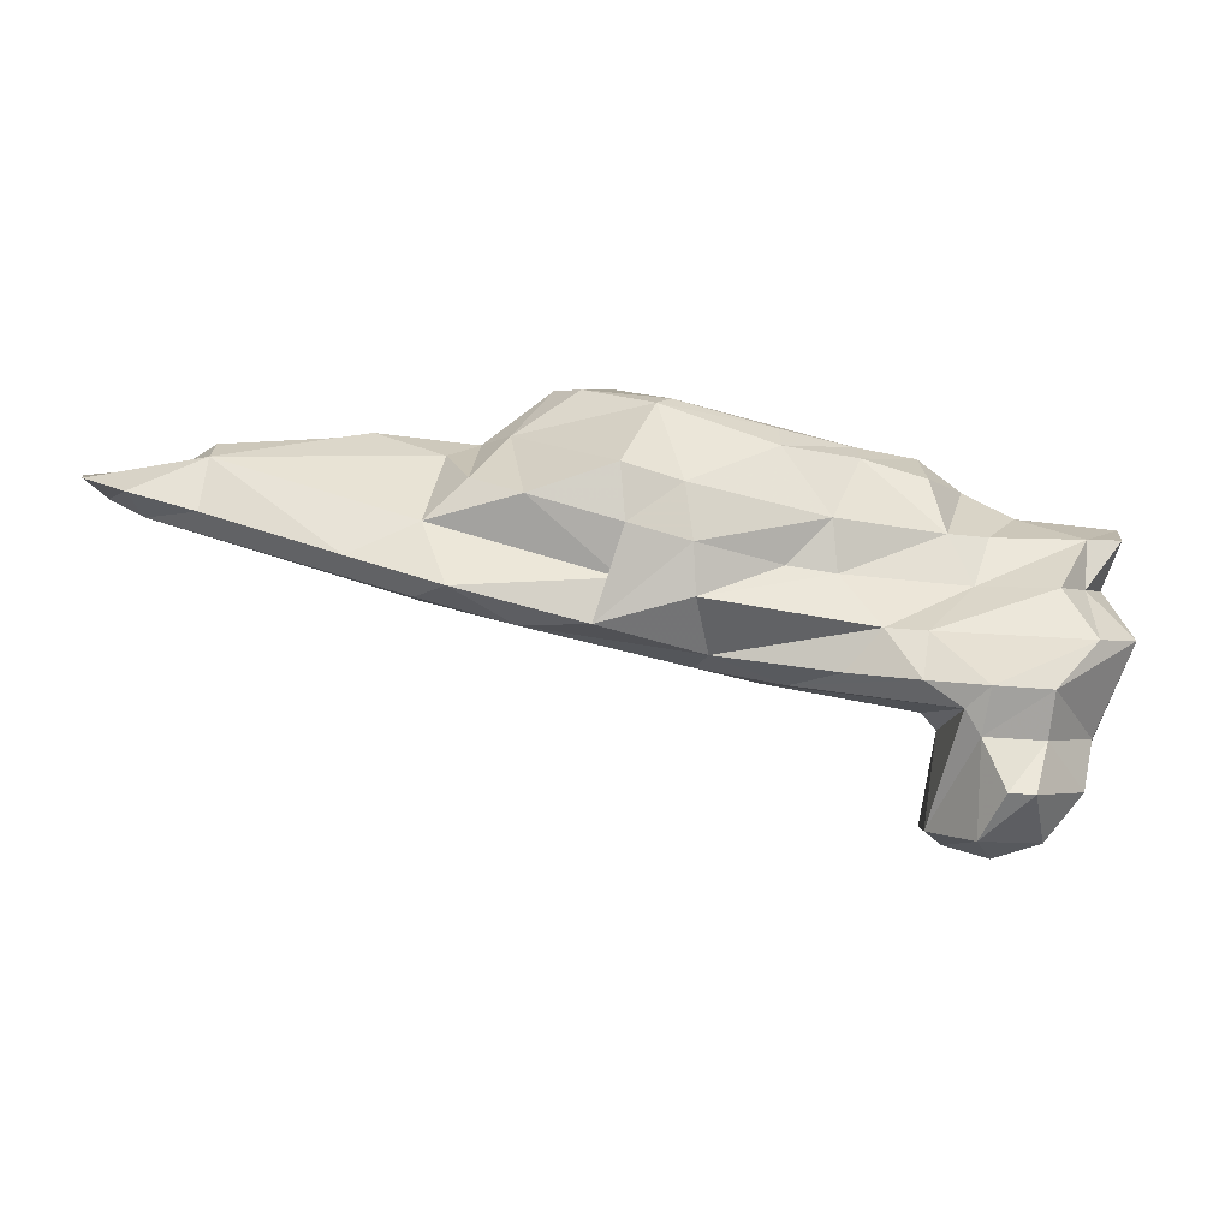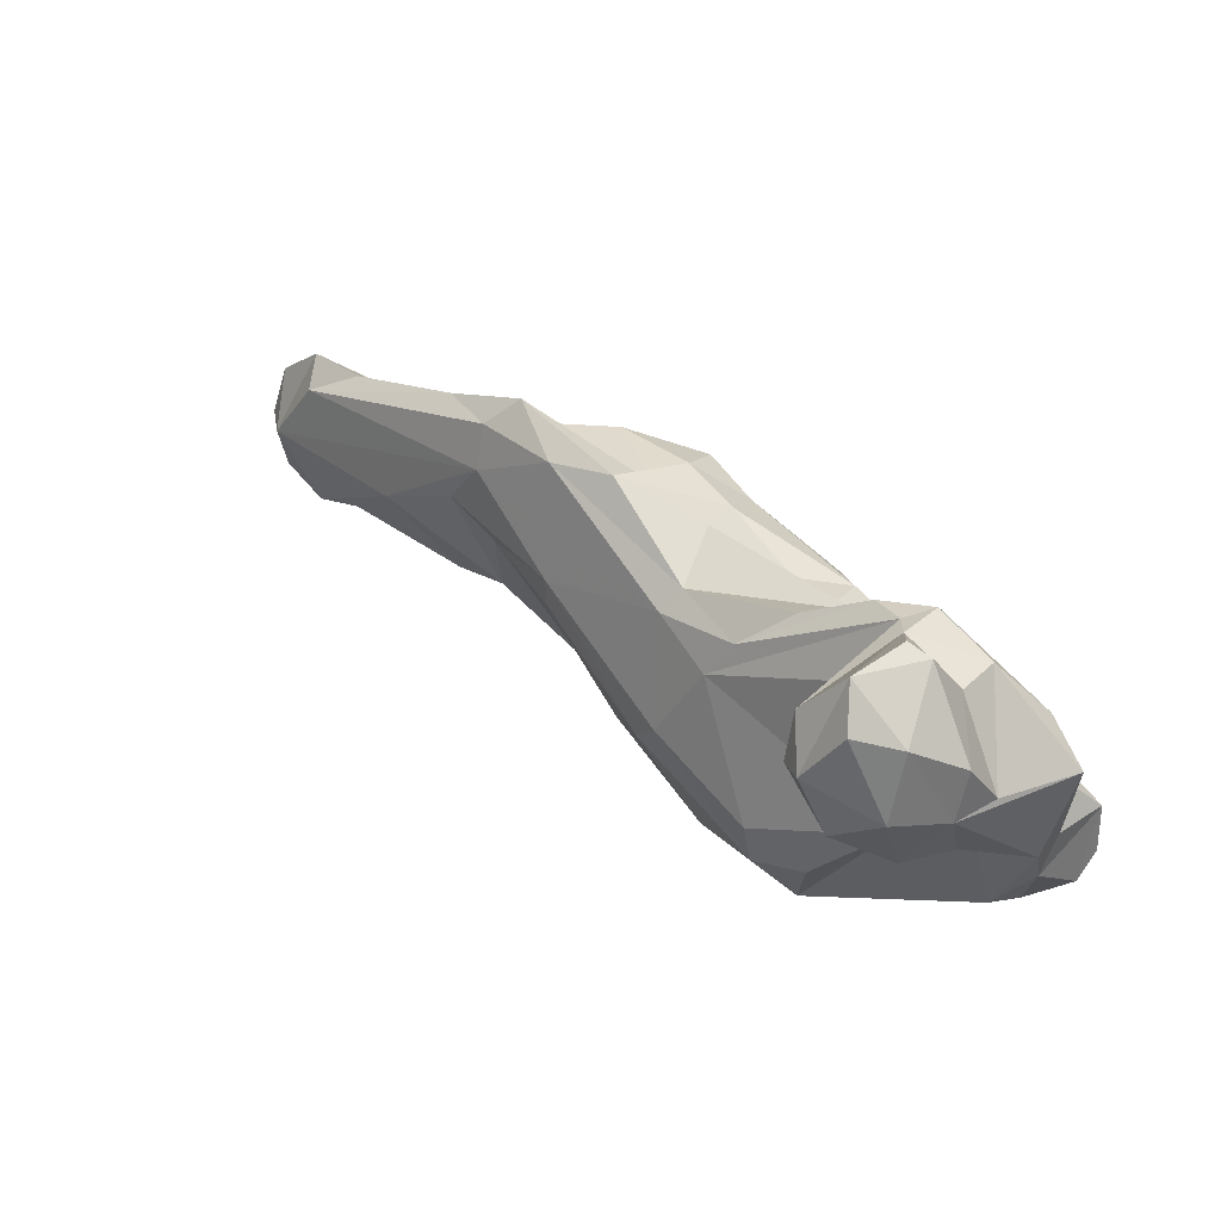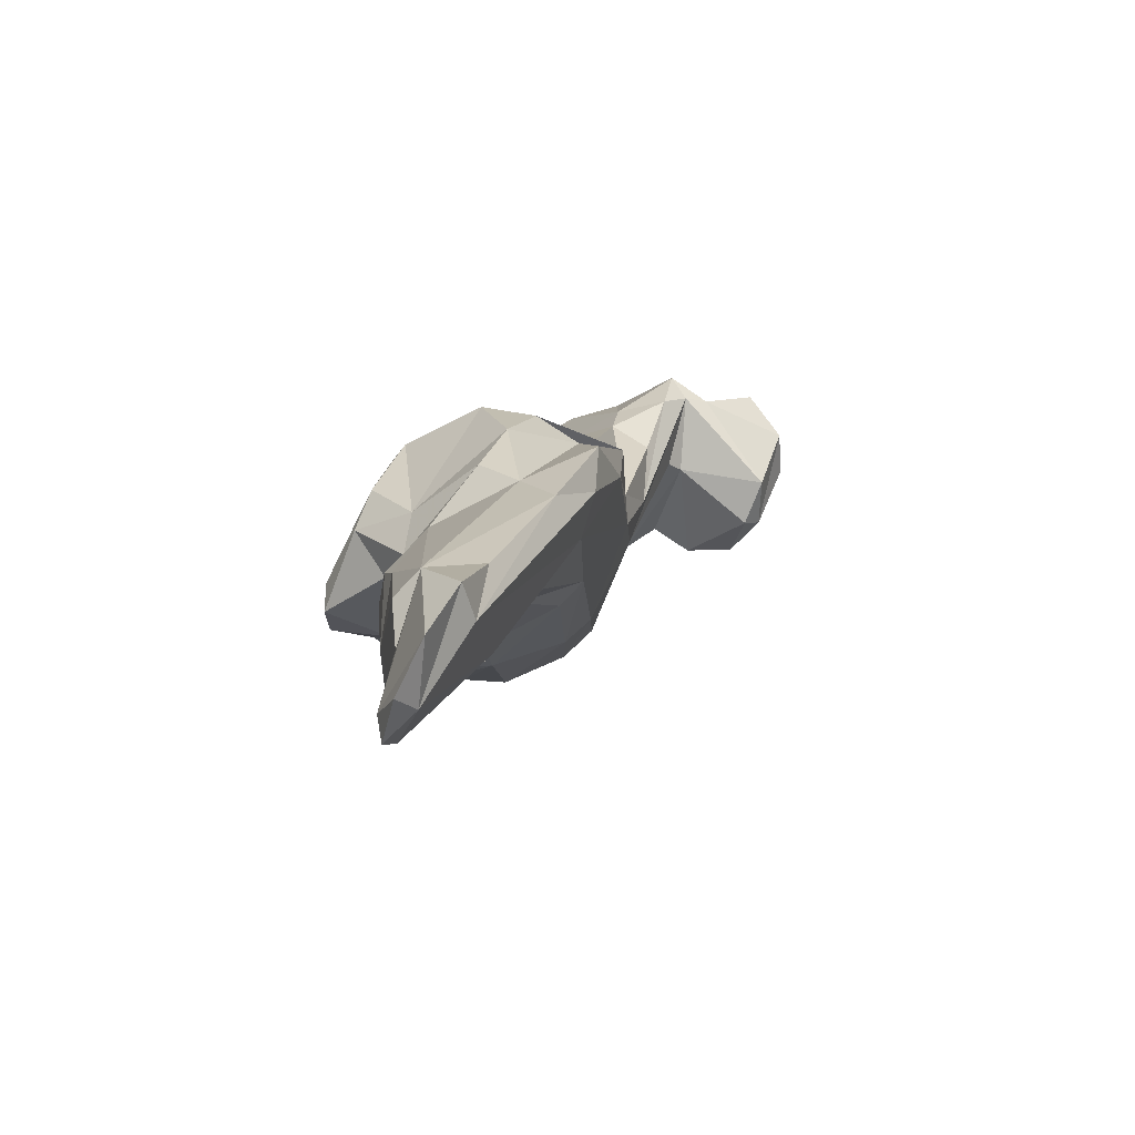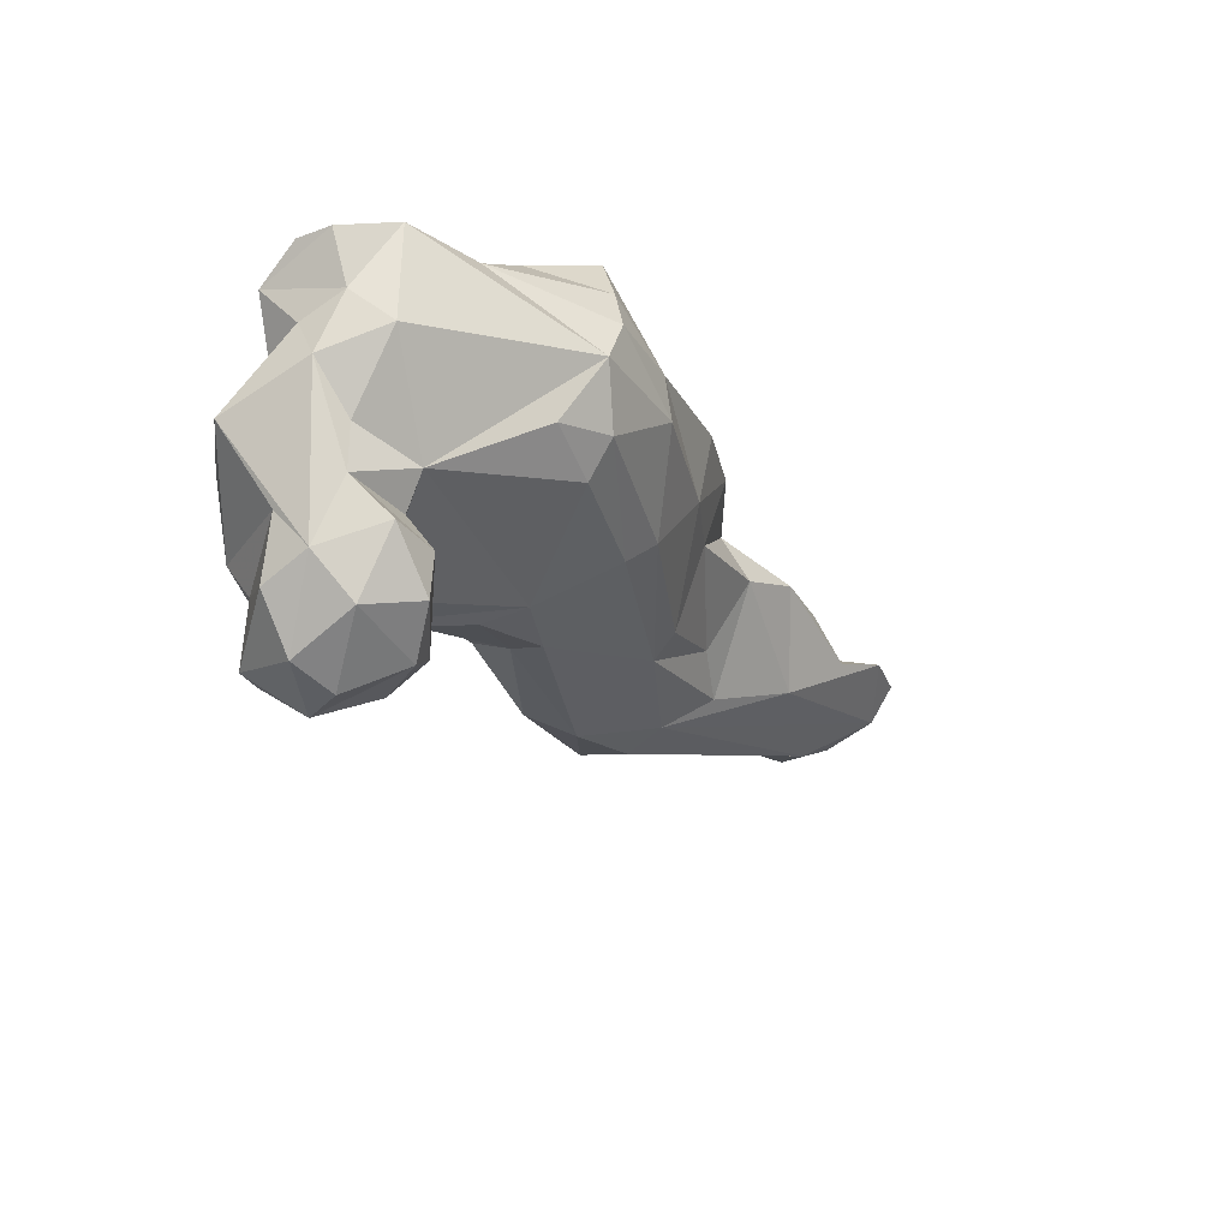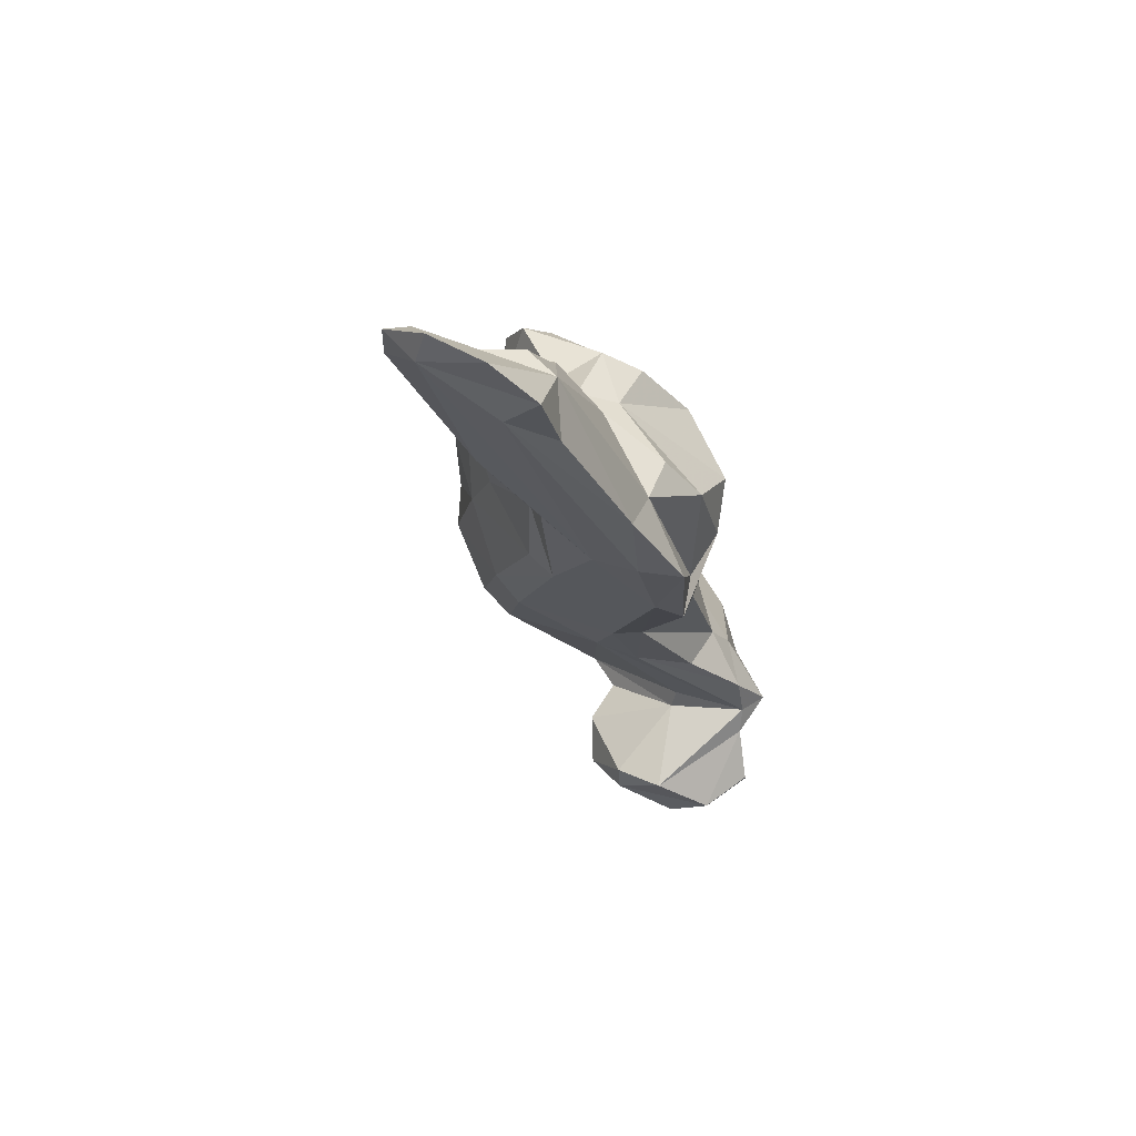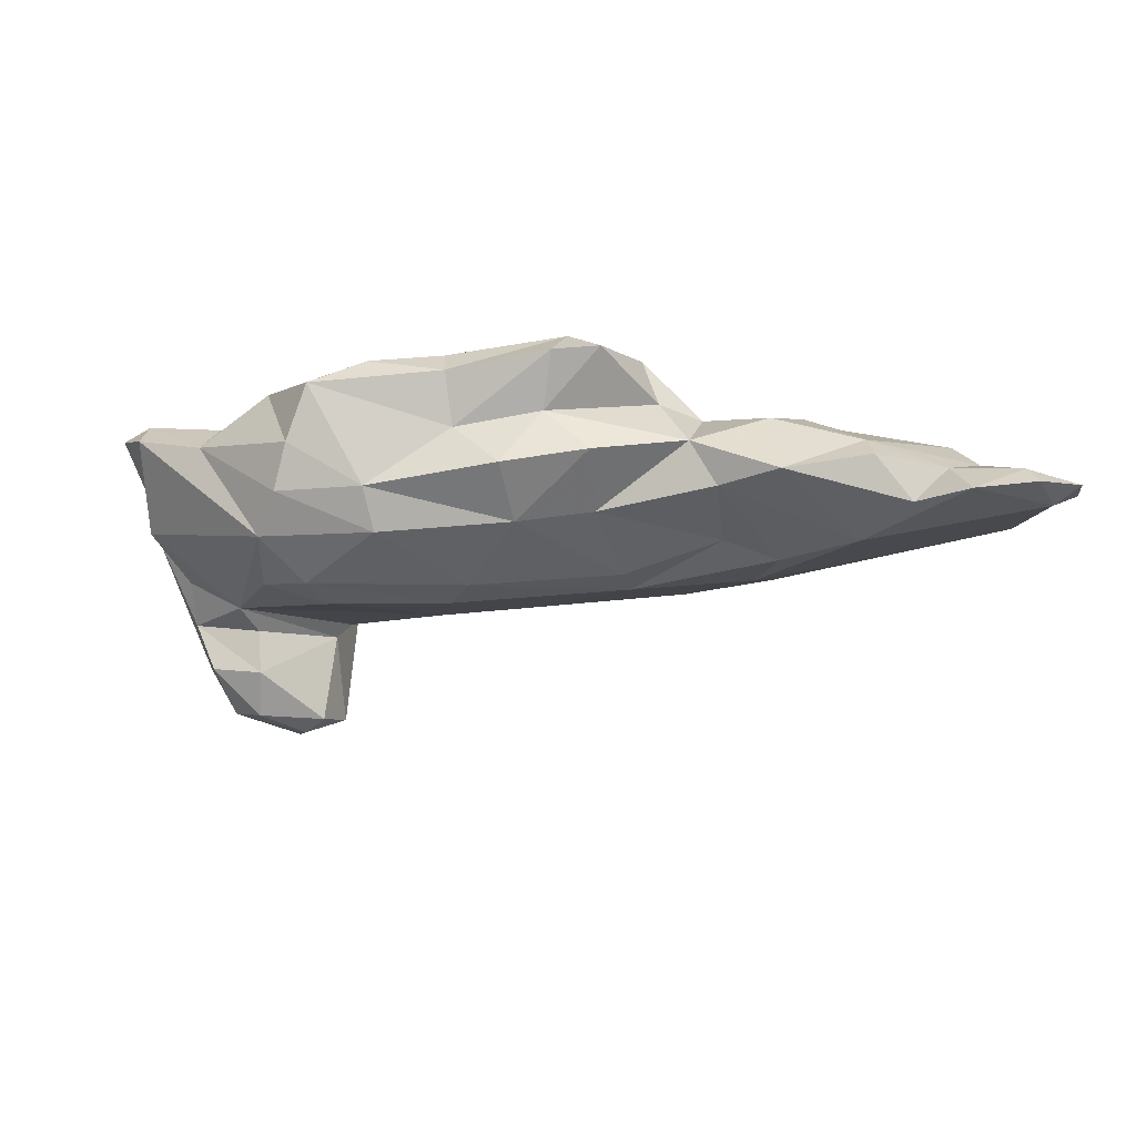
<metadata>
{"format":"obj","ext":"obj","renderer":"f3d","projection":"perspective","resolution":1024,"background":"white","views":[{"elev":-20.5,"azim":-157.6,"up":"+Z"},{"elev":0.2,"azim":-154.9,"up":"+Y"},{"elev":36.7,"azim":90.3,"up":"+Y"},{"elev":-33.5,"azim":-31.1,"up":"+Z"},{"elev":-6.4,"azim":128.0,"up":"+Z"},{"elev":17.5,"azim":44.6,"up":"+Z"}]}
</metadata>
<code>
v 207.7 282.4 52.66
v 208.4 280.3 59.27
v 210.6 281.4 47.92
v 210.3 282.2 55.95
v 210.5 278 54.65
v 210 281.9 58.94
v 212.1 280.3 45.75
v 210 279 57.02
v 211 287.8 48.71
v 209.1 277.8 60.91
v 210.9 282.9 44.63
v 211.9 286.5 46.47
v 212.3 288 43.26
v 213.5 275.4 56.03
v 213.7 290.4 48.46
v 210.2 276.2 60.97
v 210.9 285.4 55.06
v 214.7 289.2 46.24
v 213.1 283.9 41.89
v 215.3 286.5 55.38
v 213.6 288.9 43.29
v 209.1 285.3 51.95
v 213 278.8 49.29
v 215.7 287.2 41.42
v 215.3 278.2 47.16
v 214.6 280.3 43.44
v 211.4 276.7 58.04
v 214.7 284.9 58.66
v 216.9 289.8 52.01
v 212.9 278.5 52.09
v 217 279.1 51.29
v 212.1 276.8 62.14
v 215.7 284.4 41.2
v 217.1 290.7 49.08
v 215.3 289.8 47.61
v 216.4 287 58.36
v 218.8 285.6 42.68
v 217.9 279.6 44.42
v 216.8 278.5 62.48
v 214 281.7 60.88
v 216.8 281.9 62.83
v 216.9 280.6 49.45
v 217.8 286 47.91
v 219.2 290.2 52.38
v 218.8 282.4 42.73
v 224.6 274.9 58.34
v 218.1 279.7 47.27
v 221.5 290.6 55.53
v 213.4 275 61.82
v 217.5 286.3 61.96
v 220.7 288 63.06
v 219.8 283.1 43.72
v 221 277.3 63.77
v 221.3 291.5 58.35
v 218.4 286.8 48.71
v 221.5 290.1 50.25
v 222.8 276.6 54.68
v 218.7 283.7 64.43
v 221.6 278.4 65.42
v 223.9 291.9 55.9
v 228.4 291.3 51.74
v 223.8 292.4 62.51
v 225.1 288.5 50.52
v 218 276 62.1
v 227.8 294.7 53.75
v 226.1 277 55.44
v 227.8 296.2 59.56
v 227.5 295.7 56.4
v 227.1 281.3 67.81
v 229.5 295.6 64.62
v 225.8 276.3 63.81
v 225.8 278.9 53.67
v 224.3 291.1 64.12
v 230.3 298.1 56.97
v 225.9 277.8 66.96
v 227.1 286.9 51.39
v 225.7 275.4 61.12
v 232.5 297.3 52.02
v 221.4 286.7 64.36
v 229.2 294.4 65.32
v 231.1 296.8 54.52
v 231 283.9 53.76
v 232.7 283.5 55.32
v 230.5 278.5 59.06
v 229.9 278.2 61.69
v 230.3 298.7 60.1
v 235.8 284.2 59.58
v 229.8 284.7 68
v 231.3 283.3 67.63
v 235.9 286.4 65.56
v 232.2 282.9 64.59
v 235 300.3 58.47
v 234.8 289.5 69.14
v 229.7 290.1 51.61
v 235.9 283 63.28
v 236.4 298 52.23
v 233.9 295.5 66.26
v 236.1 294.2 67.12
v 238.7 301.6 53.48
v 236 287 68.96
v 238.2 290.5 55.59
v 237.4 289.4 69.01
v 237.6 296.5 63.71
v 240.6 300.7 57.66
v 241.9 297.9 54.4
v 241.1 300.3 53.66
v 238.2 300.1 59.94
v 238.5 287.9 59.95
v 238.7 292.9 65.27
v 237.6 291.8 54.25
v 239.3 286.7 63.96
v 242.6 294.1 57.82
v 244.2 302.3 55.72
v 239.9 295.3 64.07
v 244.7 296.6 56.54
v 245.1 297.9 64.62
v 244.2 291.7 61.8
v 242.2 291.6 64.05
v 250.3 296.8 58.83
v 240.8 297.8 62.59
v 244.7 295.5 65.07
v 250.2 296.9 64.53
v 252.1 303.8 58.82
v 247.8 292.7 63.31
v 246.8 299.2 64.06
v 255.8 303.2 59.31
v 252.4 301.9 63.54
v 251.7 295.8 64.25
v 254.7 298.4 63.52
v 259.7 301 61.87
v 255.7 305.4 59.93
v 255.1 300.8 63.25
v 254 296.4 61.9
v 251.9 303.4 62.1
v 258.6 299.9 63.92
v 257.4 296.9 63.21
v 258.9 304.8 61.47
v 260 299.2 63.63
v 260.5 302.4 62.89
g foo
f 26 19 33
f 33 19 24
f 45 26 33
f 45 24 37
f 45 33 24
f 38 26 45
f 38 45 52
f 45 37 52
f 13 19 11
f 19 7 11
f 24 19 13
f 24 13 21
f 7 26 25
f 26 7 19
f 24 21 18
f 25 26 38
f 24 18 37
f 38 47 25
f 52 47 38
f 52 43 47
f 13 11 12
f 3 11 7
f 11 3 12
f 12 21 13
f 25 23 7
f 21 12 18
f 18 35 37
f 23 25 47
f 42 23 47
f 52 37 43
f 43 37 35
f 43 42 47
f 12 3 9
f 18 12 9
f 9 15 18
f 18 15 35
f 35 15 34
f 23 31 30
f 42 31 23
f 35 55 43
f 42 43 31
f 31 43 55
f 76 55 35
f 63 35 34
f 76 35 63
f 56 63 34
f 31 55 76
f 57 31 72
f 63 56 61
f 72 66 57
f 72 31 76
f 63 61 94
f 94 76 63
f 66 72 82
f 82 72 76
f 82 76 94
f 82 83 66
f 96 94 61
f 96 61 78
f 96 78 99
f 83 82 110
f 110 82 94
f 110 94 105
f 105 94 96
f 110 101 83
f 96 99 106
f 105 96 106
f 110 112 101
f 110 105 115
f 112 110 115
f 106 99 113
f 115 105 119
f 106 113 126
f 126 113 123
f 105 106 126
f 131 126 123
f 130 119 105
f 130 105 126
f 130 126 131
f 133 119 136
f 136 119 130
f 130 131 137
f 130 138 136
f 130 137 139
f 138 130 139
f 9 1 22
f 3 1 9
f 7 5 1
f 3 7 1
f 7 23 5
f 22 15 9
f 5 30 14
f 23 30 5
f 15 22 29
f 34 15 29
f 31 14 30
f 34 29 44
f 46 14 31
f 56 34 44
f 57 46 31
f 56 44 61
f 61 44 65
f 66 46 57
f 78 61 65
f 66 84 46
f 83 84 66
f 81 99 78
f 99 81 104
f 87 84 83
f 101 87 83
f 87 101 108
f 112 108 101
f 113 99 104
f 108 112 117
f 117 112 115
f 117 115 119
f 113 134 123
f 113 104 134
f 124 117 119
f 119 133 124
f 133 128 124
f 123 134 131
f 133 129 128
f 129 133 136
f 131 134 137
f 129 136 135
f 129 135 132
f 134 132 135
f 134 135 137
f 137 135 139
f 136 138 135
f 135 138 139
f 22 1 4
f 22 4 17
f 1 5 8
f 4 1 8
f 17 29 22
f 14 27 5
f 5 27 8
f 29 17 20
f 29 20 44
f 14 49 27
f 48 44 20
f 14 46 49
f 48 65 44
f 65 48 60
f 68 65 60
f 78 65 68
f 74 78 68
f 81 78 74
f 46 84 77
f 85 77 84
f 81 92 104
f 81 74 92
f 84 87 85
f 85 87 95
f 104 92 107
f 87 111 95
f 108 111 87
f 120 104 107
f 111 108 118
f 108 117 118
f 104 120 134
f 118 117 124
f 118 124 121
f 134 120 125
f 121 124 122
f 121 122 116
f 122 125 116
f 125 122 127
f 122 124 128
f 134 125 127
f 122 128 129
f 122 129 132
f 127 122 132
f 132 134 127
f 27 16 2
f 8 27 2
f 4 2 6
f 8 2 4
f 17 4 6
f 6 20 17
f 16 27 49
f 20 6 28
f 28 36 20
f 20 36 48
f 49 46 64
f 36 54 48
f 48 54 60
f 54 68 60
f 67 68 54
f 46 77 64
f 64 77 71
f 67 74 68
f 67 86 74
f 77 85 71
f 92 74 86
f 92 86 103
f 91 85 95
f 91 95 90
f 92 103 107
f 107 103 114
f 95 111 90
f 107 114 120
f 111 118 90
f 109 90 118
f 114 109 118
f 120 114 116
f 114 118 121
f 114 121 116
f 120 116 125
f 2 16 10
f 10 6 2
f 6 10 40
f 10 16 32
f 10 32 40
f 40 32 39
f 40 28 6
f 32 16 49
f 41 36 28
f 32 49 64
f 28 40 41
f 39 32 64
f 36 41 50
f 40 53 41
f 40 39 53
f 51 36 50
f 51 54 36
f 39 64 53
f 41 53 59
f 51 62 54
f 62 67 54
f 59 64 71
f 53 64 59
f 71 75 59
f 70 67 62
f 70 86 67
f 85 75 71
f 75 85 91
f 75 91 89
f 103 70 97
f 86 70 103
f 100 89 91
f 90 100 91
f 103 97 98
f 103 98 114
f 100 90 102
f 90 109 102
f 102 109 98
f 98 109 114
f 50 41 58
f 58 41 59
f 50 58 51
f 51 58 79
f 79 62 51
f 58 59 69
f 62 79 73
f 79 58 69
f 73 70 62
f 69 59 75
f 79 69 88
f 70 73 80
f 73 79 80
f 79 88 93
f 69 75 89
f 88 69 89
f 70 80 97
f 80 79 93
f 80 93 97
f 93 89 100
f 88 89 93
f 97 93 102
f 97 102 98
f 102 93 100
g

</code>
